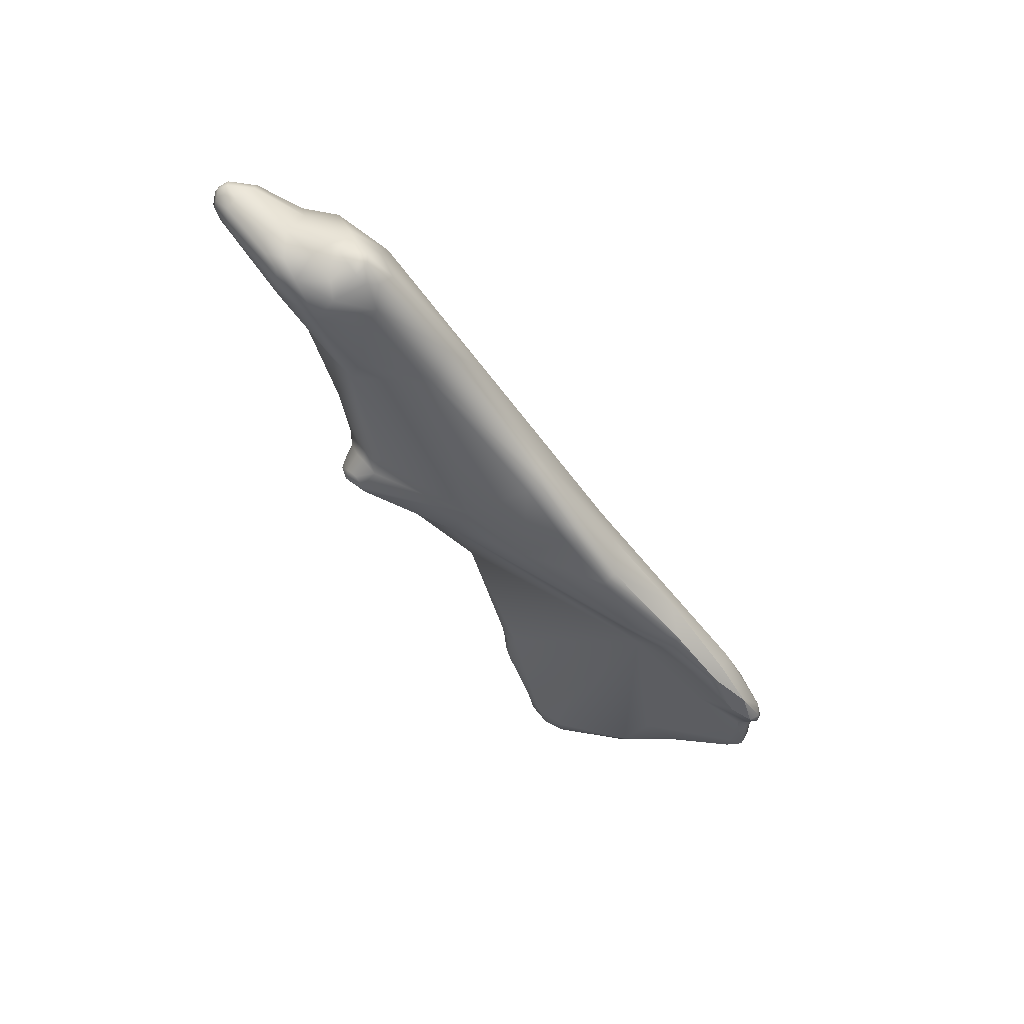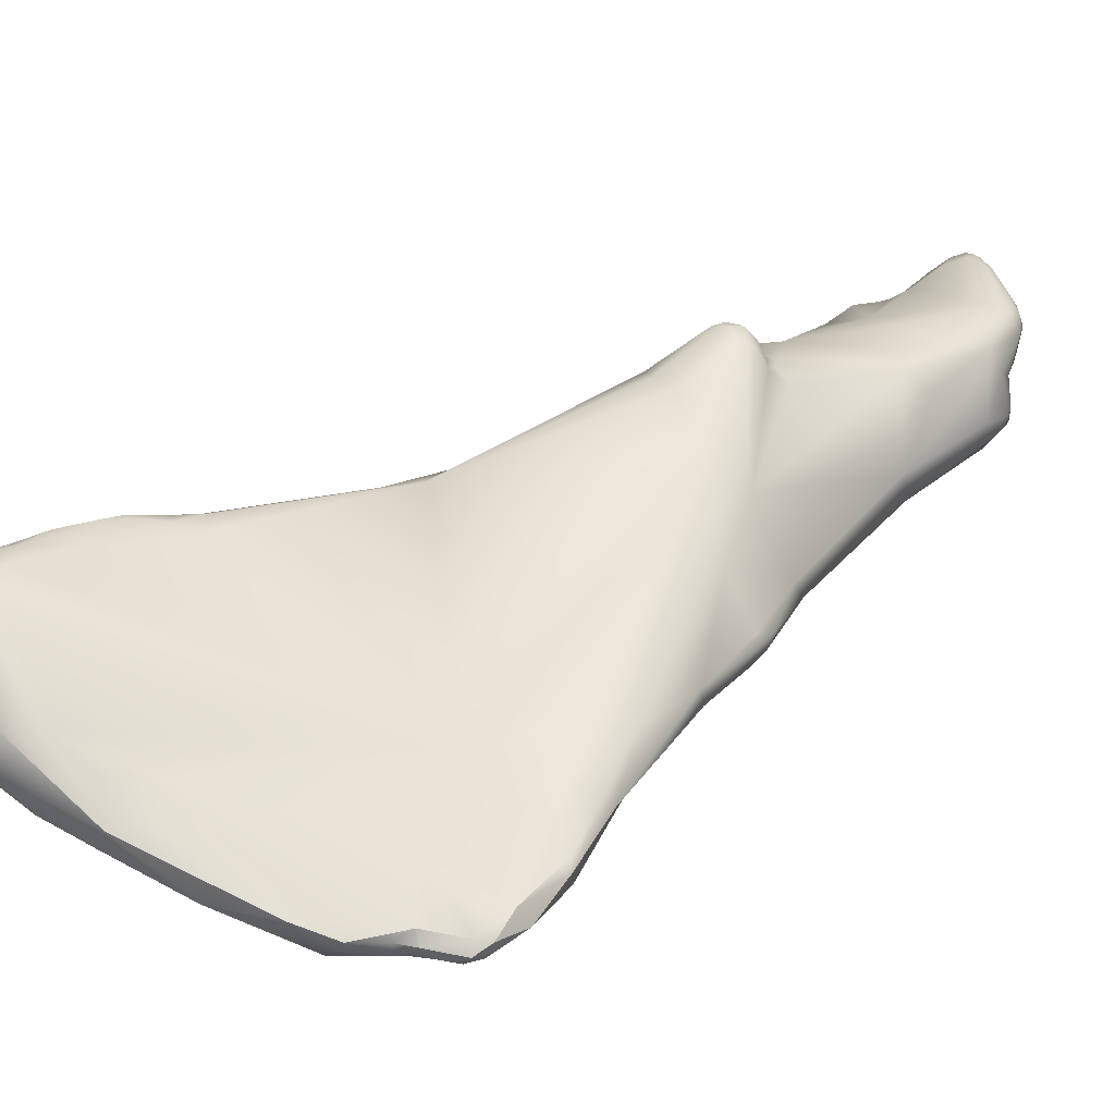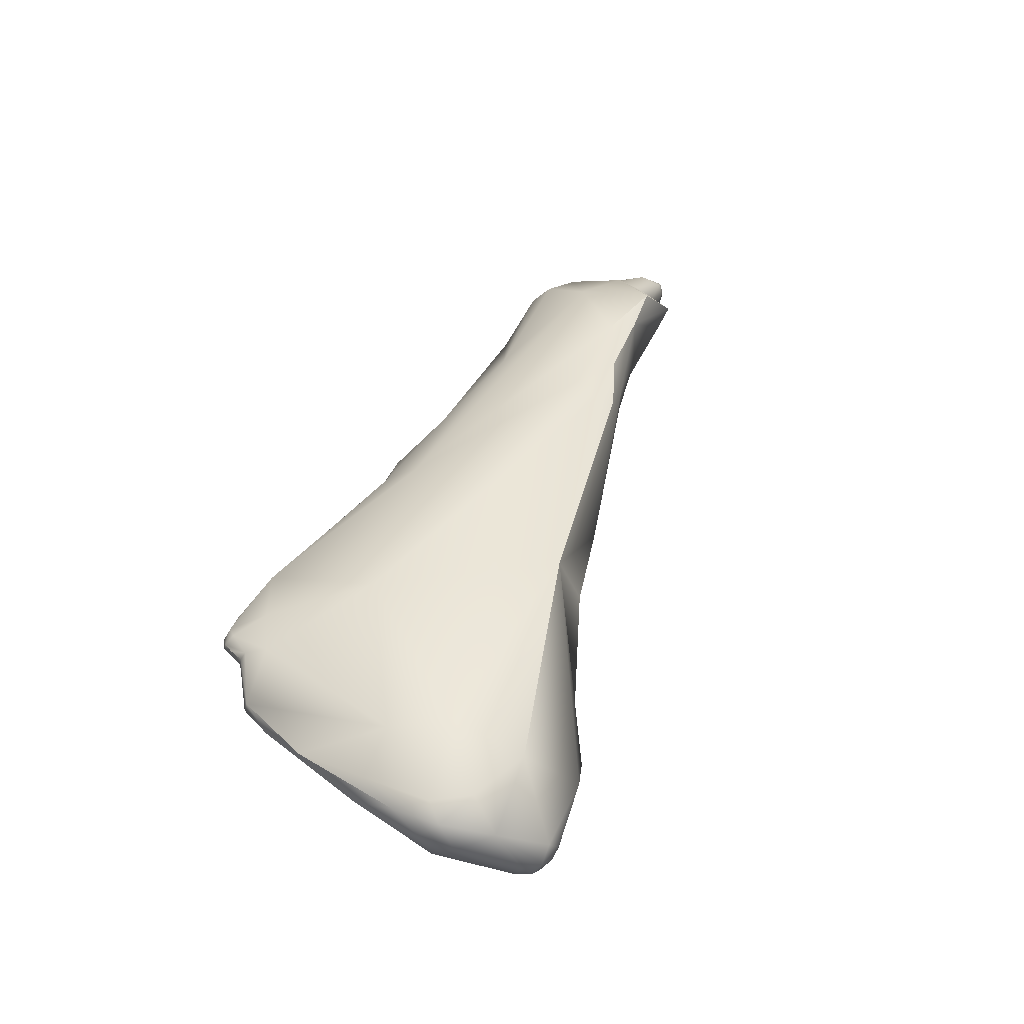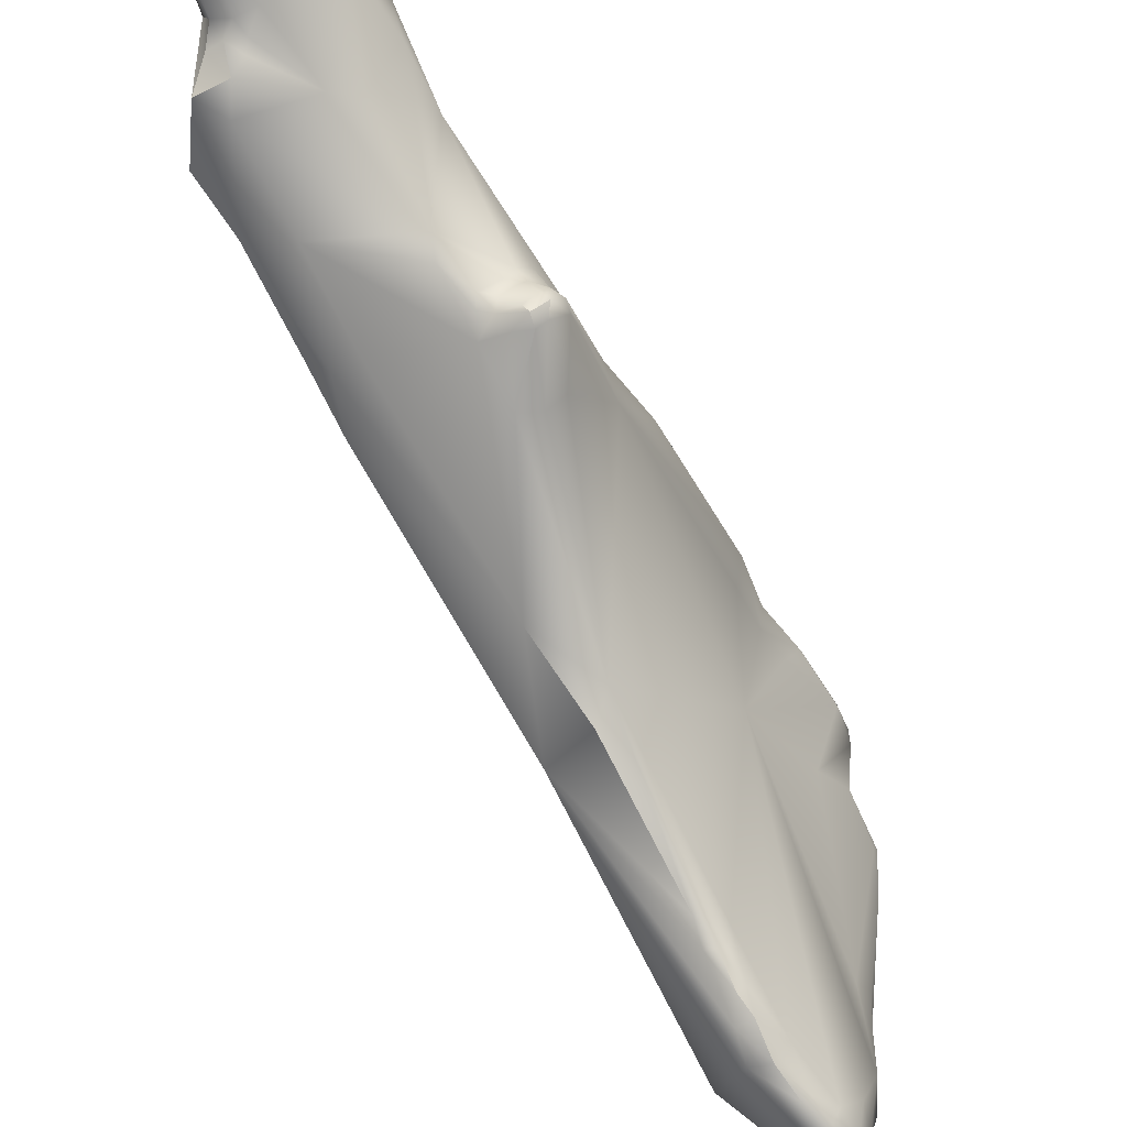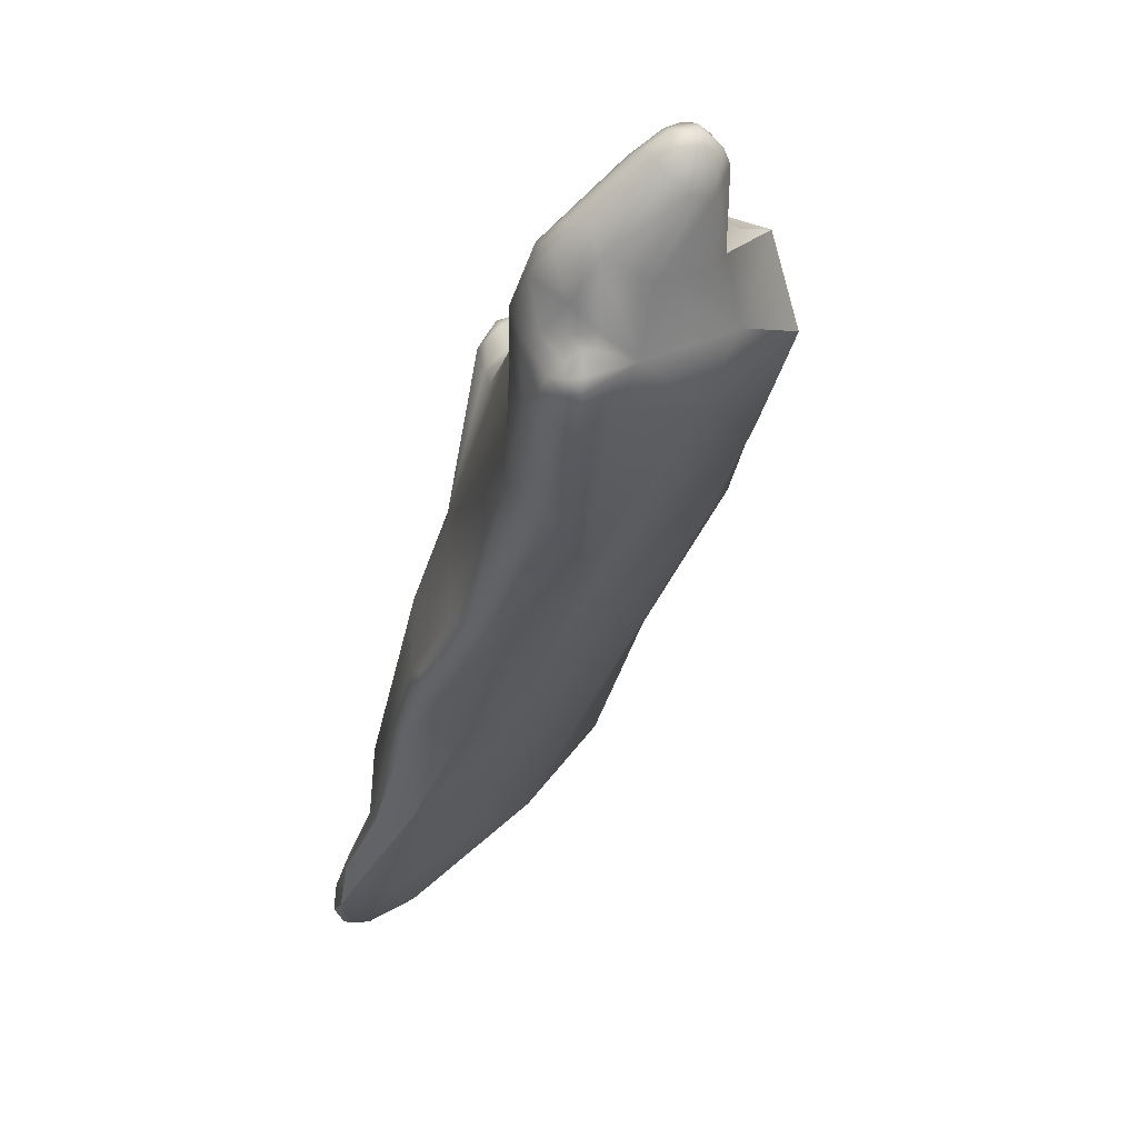
<metadata>
{"format":"obj","ext":"obj","renderer":"f3d","projection":"perspective","resolution":1024,"background":"white","views":[{"elev":41.3,"azim":-89.1,"up":"+Z"},{"elev":-7.4,"azim":-134.9,"up":"+Y"},{"elev":-27.3,"azim":50.3,"up":"+Z"},{"elev":76.1,"azim":142.1,"up":"+Y"},{"elev":5.2,"azim":-14.0,"up":"+Y"}]}
</metadata>
<code>
v -0.9619 -189 1508
v -0.8176 -188.5 1508
v -1.547 -189.4 1510
v -1.353 -188.7 1510
v -1.319 -189.1 1510
v -1.178 -189 1509
v -0.976 -189.2 1509
v -0.9808 -189.3 1510
v -2.456 -188.7 1512
v -2.491 -188.2 1512
v -2.212 -188.9 1511
v -2.452 -189 1511
v -2.135 -189.3 1511
v -2.177 -189.3 1511
v -1.84 -189.5 1511
v -1.839 -189.3 1511
v -1.468 -189.4 1511
v -2.199 -187.7 1514
v -1.426 -187.9 1514
v -2.522 -187.5 1513
v -2.446 -187.1 1513
v -2.087 -185.9 1515
v -2.134 -185.8 1515
v -1.835 -186.4 1513
v -1.601 -185.3 1514
v -1.287 -185.6 1516
v -1.506 -183.7 1515
v -2.212 -184 1516
v -1.949 -183.3 1518
v -2.145 -183 1518
v -2.155 -181.9 1520
v -1.946 -181.8 1521
v -2.109 -181.4 1520
v -2.044 -181.4 1521
v -1.532 -182.2 1521
v -1.872 -179.9 1519
v -1.6 -180 1522
v -1.386 -177.8 1521
v -1.31 -180.2 1523
v -0.884 -177.2 1520
v -1.376 -176.7 1527
v -0.7857 -174.4 1522
v -0.6864 -173.9 1521
v -0.8203 -173.9 1522
v -0.8323 -174.7 1523
v -1.705 -174.4 1529
v -1.522 -174.3 1528
v -1.311 -173.8 1527
v -0.8881 -173.2 1528
v -1.894 -173.5 1531
v -1.747 -174.9 1530
v -1.664 -174.6 1531
v -1.661 -173.4 1531
v -1.503 -175 1531
v -1.568 -174.3 1532
v -1.288 -174.6 1532
v -1.26 -174.3 1532
v -1.29 -174 1532
v -1.19 -173.4 1532
v -0.9242 -175.4 1531
v -0.94 -174.6 1532
v -0.9354 -174.3 1532
v -0.9938 -173.7 1532
v -0.9764 -173.4 1532
v -1.496 -172.8 1529
v -1.995 -172.9 1530
v -1.93 -172.3 1532
v -1.737 -171.6 1531
v -1.694 -171.6 1532
v -1.333 -171.5 1531
v -1.424 -171.2 1532
v -1.567 -171.9 1532
v -1.329 -171.2 1532
v -1.278 -172.8 1532
v -0.8049 -171.9 1533
v -0.9269 -171.2 1533
v -0.3794 -189.3 1508
v -0.1593 -188.5 1507
v 1.421 -188.2 1506
v -0.747 -189.3 1510
v 0.05729 -188.9 1510
v -0.3966 -188.7 1511
v -0.693 -187 1510
v 0.2207 -184.5 1513
v -0.7341 -183.2 1519
v 0.6217 -182.9 1519
v -0.6452 -180.6 1523
v 0.6692 -178.5 1526
v -0.7335 -177.2 1528
v 1.138 -174.6 1520
v -0.655 -173.6 1522
v -0.3826 -173.2 1522
v -0.3244 -173.3 1522
v -0.03632 -173.3 1521
v 0.3944 -175 1520
v 0.8373 -173.3 1522
v 0.8455 -173.4 1522
v 1.504 -173.8 1522
v -0.3883 -174.1 1523
v -0.38 -173.9 1523
v -0.02569 -173.8 1523
v -0.05807 -173.7 1523
v 0.4696 -173.5 1523
v 0.8041 -173.4 1523
v 1.111 -173.5 1523
v 1.194 -173.2 1524
v -0.6795 -173.7 1532
v -0.2727 -175 1532
v -0.6861 -173.4 1532
v 0.1898 -174 1532
v 0.3553 -173.2 1521
v 0.2179 -173.1 1522
v 0.2359 -173.1 1522
v 0.7969 -173.1 1525
v 0.09903 -172.3 1528
v 0.9008 -171.8 1528
v 0.3529 -172.4 1533
v 1.515 -172.2 1532
v 0.7773 -169.8 1532
v 1.07 -170.6 1531
v 1.42 -169.9 1532
v -0.1205 -169.9 1533
v -0.157 -169.9 1532
v 0.05467 -169.9 1533
v 0.2448 -170.2 1533
v 0.4614 -169.8 1533
v 0.4464 -169.5 1532
v 0.4843 -169.4 1533
v 0.5219 -169.4 1533
v 0.7637 -170.7 1533
v 0.8274 -169.5 1533
v 0.7969 -169.8 1533
v 0.8182 -169.3 1533
v 1.116 -169.8 1533
v 1.12 -169.4 1532
v 1.12 -169.3 1533
v 1.11 -169.3 1533
v 1.129 -169.5 1533
v 1.401 -170.8 1533
v 1.679 -169.9 1532
v 1.606 -169.8 1533
v 1.419 -169.5 1533
v 2 -186.4 1505
v 2.621 -186.6 1504
v 2.783 -185.5 1504
v 2.316 -185.4 1505
v 3.603 -186.9 1505
v 2.522 -186.1 1512
v 3.503 -184.5 1503
v 3.604 -177.7 1514
v 1.766 -174.4 1520
v 3.752 -174.6 1524
v 3.379 -173.4 1526
v 1.976 -175 1530
v 2.559 -173.3 1531
v 3.109 -171.6 1529
v 1.694 -170.9 1530
v 2.059 -171.8 1532
v 1.988 -171 1530
v 2.178 -171 1531
v 2.103 -171 1531
v 2.621 -171.3 1531
v 2.58 -171 1530
v 3.546 -171.3 1530
v 1.717 -170.7 1531
v 1.831 -170.1 1533
v 4.665 -185.4 1503
v 5.599 -185.2 1503
v 4.328 -186.2 1503
v 5.524 -185.6 1504
v 4.345 -186.6 1506
v 4.174 -184.4 1502
v 5.328 -184.4 1502
v 5.868 -185 1507
v 4.519 -181.7 1503
v 4.962 -181.7 1502
v 5.279 -180.9 1502
v 5.304 -181.7 1502
v 5.33 -181.2 1502
v 5.187 -180.6 1503
v 5.664 -181.2 1502
v 5.63 -180.9 1502
v 5.618 -180.5 1502
v 5.899 -181.9 1502
v 5.92 -180.6 1502
v 5.929 -180.3 1503
v 6.192 -181.2 1502
v 6.222 -180.5 1503
v 5.629 -180.3 1503
v 5.213 -180.1 1505
v 5.616 -180.1 1504
v 5.618 -179.8 1505
v 5.618 -179.6 1505
v 5.92 -180 1504
v 5.911 -179.6 1505
v 4.657 -179.5 1508
v 5.033 -179.2 1508
v 5.31 -179.2 1507
v 5.32 -179 1508
v 5.627 -179.3 1506
v 5.62 -179.1 1507
v 5.63 -179.1 1508
v 6.156 -179.3 1506
v 4.983 -178.9 1509
v 5.321 -178.9 1509
v 5.844 -180 1514
v 4.503 -177.8 1514
v 4.421 -176.9 1517
v 4.236 -177.5 1524
v 4.695 -175.8 1525
v 4.926 -177.1 1523
v 5.057 -176.3 1523
v 4.458 -175.2 1524
v 4.173 -175.4 1527
v 4.348 -173.4 1529
v 4.342 -174.2 1528
v 6.465 -183.5 1503
v 6.51 -184.5 1504
v 7.2 -182.9 1505
v 6.595 -181.3 1503
v 6.47 -179.8 1505
v -0.9619 -189 1508
v -1.547 -189.4 1510
v -1.353 -188.7 1510
v -1.353 -188.7 1510
v -1.319 -189.1 1510
v -1.319 -189.1 1510
v -2.456 -188.7 1512
v -2.456 -188.7 1512
v -2.456 -188.7 1512
v -2.491 -188.2 1512
v -2.452 -189 1511
v -2.452 -189 1511
v -2.135 -189.3 1511
v -2.199 -187.7 1514
v -2.522 -187.5 1513
v -2.087 -185.9 1515
v -1.287 -185.6 1516
v -0.1593 -188.5 1507
v 1.421 -188.2 1506
v -0.3826 -173.2 1522
v 0.3553 -173.2 1521
v 0.2179 -173.1 1522
v 0.2179 -173.1 1522
v 2.621 -186.6 1504
v 2.059 -171.8 1532
v 2.103 -171 1531
v 2.621 -171.3 1531
v 2.58 -171 1530
v 3.546 -171.3 1530
v 3.546 -171.3 1530
v 3.546 -171.3 1530
v 5.911 -179.6 1505
v 5.627 -179.3 1506
v 5.62 -179.1 1507
v 5.844 -180 1514
v 4.503 -177.8 1514
v 4.695 -175.8 1525
v 5.057 -176.3 1523
v 4.348 -173.4 1529
v 4.348 -173.4 1529
v 4.348 -173.4 1529
v 4.342 -174.2 1528
g grp1
f 4 2 1
f 2 78 1
f 11 5 13
f 5 11 224
f 15 234 3
f 223 80 15
f 3 234 226
f 8 3 226
f 80 223 8
f 6 227 225
f 222 7 6
f 6 7 226
f 226 7 8
f 222 6 225
f 222 77 7
f 8 7 77
f 77 80 8
f 12 9 10
f 10 9 20
f 228 18 236
f 10 20 21
f 234 14 232
f 13 233 11
f 233 231 11
f 14 229 232
f 230 19 235
f 234 15 14
f 15 16 14
f 16 230 14
f 4 11 83
f 231 83 11
f 80 17 15
f 15 17 16
f 16 19 230
f 26 235 19
f 231 21 24
f 84 83 231
f 84 231 24
f 18 22 236
f 21 20 23
f 20 237 23
f 25 21 23
f 24 21 25
f 18 238 22
f 26 19 86
f 24 25 84
f 238 29 22
f 23 28 25
f 28 40 27
f 25 28 27
f 25 27 84
f 23 237 28
f 85 26 86
f 28 237 30
f 30 237 29
f 29 238 85
f 30 36 28
f 30 29 31
f 29 32 31
f 30 33 36
f 30 31 33
f 28 36 40
f 35 29 85
f 87 35 85
f 31 34 33
f 31 32 34
f 35 32 29
f 39 32 35
f 39 34 32
f 34 37 33
f 34 39 37
f 39 35 87
f 40 36 38
f 36 33 37
f 41 38 37
f 37 38 36
f 37 39 41
f 39 87 89
f 48 45 38
f 43 40 38
f 41 48 38
f 39 89 41
f 51 41 89
f 88 60 89
f 44 43 38
f 45 99 42
f 45 42 38
f 38 42 44
f 42 99 100
f 42 91 44
f 42 100 91
f 43 44 92
f 92 44 91
f 45 48 99
f 41 47 48
f 49 114 48
f 46 41 51
f 41 46 47
f 46 66 47
f 47 66 48
f 54 52 51
f 52 50 51
f 52 55 50
f 46 51 66
f 51 50 66
f 50 55 53
f 54 51 89
f 52 54 56
f 55 52 56
f 56 57 55
f 58 55 57
f 58 53 55
f 59 53 58
f 59 74 53
f 60 54 89
f 61 56 60
f 56 54 60
f 56 61 57
f 57 61 62
f 63 58 57
f 63 57 62
f 59 58 63
f 63 64 59
f 59 64 74
f 62 107 63
f 64 63 107
f 107 109 64
f 64 109 74
f 74 109 75
f 65 48 66
f 65 66 70
f 48 65 49
f 65 115 49
f 66 50 67
f 67 68 66
f 70 66 68
f 50 53 67
f 53 74 67
f 67 69 68
f 72 69 67
f 68 69 71
f 72 73 69
f 69 73 71
f 123 70 68
f 71 123 68
f 74 72 67
f 72 76 73
f 74 75 72
f 75 76 72
f 73 76 124
f 122 71 73
f 73 124 122
f 123 71 122
f 222 239 77
f 2 4 83
f 239 79 77
f 240 171 77
f 77 81 80
f 80 81 17
f 17 81 82
f 77 171 81
f 81 148 82
f 81 171 148
f 82 16 17
f 82 19 16
f 19 82 148
f 2 146 78
f 83 146 2
f 146 83 84
f 27 40 84
f 86 87 85
f 88 87 86
f 89 87 88
f 154 88 86
f 150 40 95
f 95 90 150
f 150 90 151
f 40 43 95
f 91 100 93
f 43 94 95
f 92 94 43
f 92 91 93
f 100 102 93
f 90 95 94
f 112 94 241
f 92 93 243
f 93 102 103
f 111 90 94
f 94 112 111
f 93 113 243
f 93 103 113
f 244 113 97
f 113 103 97
f 151 90 111
f 151 242 96
f 242 244 96
f 98 97 105
f 97 98 96
f 244 97 96
f 96 98 151
f 99 101 100
f 100 101 102
f 48 114 99
f 101 99 114
f 103 102 101
f 97 103 104
f 103 101 104
f 114 104 101
f 97 104 105
f 105 104 106
f 104 114 106
f 105 106 98
f 114 153 106
f 60 108 61
f 110 62 61
f 107 62 110
f 88 154 108
f 108 60 88
f 108 110 61
f 154 110 108
f 154 155 110
f 107 110 109
f 110 75 109
f 114 115 116
f 114 49 115
f 70 115 65
f 116 115 70
f 70 120 116
f 117 155 118
f 116 120 157
f 155 158 118
f 159 116 157
f 165 157 120
f 110 117 75
f 130 75 117
f 117 110 155
f 117 139 130
f 118 139 117
f 158 139 118
f 70 123 127
f 120 70 119
f 127 119 70
f 133 119 127
f 135 119 133
f 119 121 120
f 121 165 120
f 121 119 135
f 165 121 161
f 76 125 124
f 76 75 125
f 123 122 128
f 127 123 128
f 122 124 129
f 128 122 129
f 130 125 75
f 124 125 126
f 125 132 126
f 129 124 126
f 132 125 130
f 126 131 129
f 131 126 132
f 127 128 133
f 133 128 129
f 130 134 132
f 131 134 138
f 134 131 132
f 135 133 136
f 136 133 137
f 133 129 137
f 137 129 131
f 138 137 131
f 139 141 134
f 130 139 134
f 142 121 135
f 141 138 134
f 141 137 138
f 142 135 136
f 137 141 142
f 137 142 136
f 140 166 161
f 139 166 141
f 140 161 121
f 142 140 121
f 142 166 140
f 166 142 141
f 239 144 79
f 240 147 171
f 78 146 143
f 143 245 78
f 245 143 145
f 143 146 145
f 79 144 169
f 145 149 245
f 240 169 147
f 148 86 19
f 149 172 245
f 144 172 167
f 145 146 149
f 196 84 150
f 150 84 40
f 148 209 86
f 205 150 207
f 209 214 86
f 154 86 214
f 151 208 150
f 151 98 208
f 98 106 153
f 152 208 98
f 152 98 153
f 215 155 154
f 214 215 154
f 260 164 155
f 156 114 116
f 156 153 114
f 156 216 153
f 116 163 156
f 250 216 156
f 159 163 116
f 159 157 160
f 157 165 160
f 161 160 165
f 162 160 161
f 163 159 160
f 247 246 248
f 246 251 248
f 249 160 162
f 155 164 158
f 250 156 163
f 162 252 249
f 158 161 166
f 139 158 166
f 144 167 169
f 169 168 170
f 168 169 167
f 170 168 218
f 169 170 147
f 147 170 171
f 170 174 171
f 174 170 218
f 167 172 173
f 173 172 178
f 168 167 173
f 168 173 217
f 217 218 168
f 217 173 184
f 174 148 171
f 174 206 148
f 149 176 172
f 175 176 149
f 175 149 84
f 175 84 180
f 175 177 176
f 177 175 180
f 178 172 176
f 176 179 178
f 176 177 179
f 173 178 184
f 178 181 184
f 178 179 181
f 181 179 182
f 182 179 177
f 183 182 177
f 177 180 183
f 183 180 189
f 191 189 180
f 185 182 183
f 185 183 186
f 183 189 186
f 181 187 184
f 182 187 181
f 187 182 185
f 187 185 188
f 188 185 186
f 217 184 187
f 187 188 220
f 149 146 84
f 180 84 190
f 186 189 194
f 189 191 194
f 188 186 221
f 221 186 194
f 191 180 190
f 191 190 192
f 192 190 193
f 195 194 191
f 191 192 195
f 192 193 195
f 195 193 200
f 221 194 253
f 221 253 203
f 253 254 203
f 254 201 203
f 256 221 203
f 196 190 84
f 197 196 204
f 200 193 190
f 198 190 196
f 197 198 196
f 199 198 197
f 204 199 197
f 199 204 205
f 190 198 200
f 200 198 255
f 198 199 255
f 201 199 202
f 199 205 202
f 203 202 256
f 201 202 203
f 196 150 204
f 204 150 205
f 202 205 256
f 257 256 205
f 208 256 257
f 150 208 207
f 148 206 211
f 256 208 212
f 148 211 209
f 210 209 211
f 211 259 210
f 258 212 213
f 206 259 211
f 213 212 208
f 213 208 152
f 213 152 153
f 209 210 214
f 258 213 216
f 214 210 263
f 216 213 153
f 263 261 214
f 262 216 250
f 217 219 218
f 218 219 174
f 174 219 206
f 187 220 217
f 220 219 217
f 221 220 188
f 219 220 221
f 219 221 256

</code>
